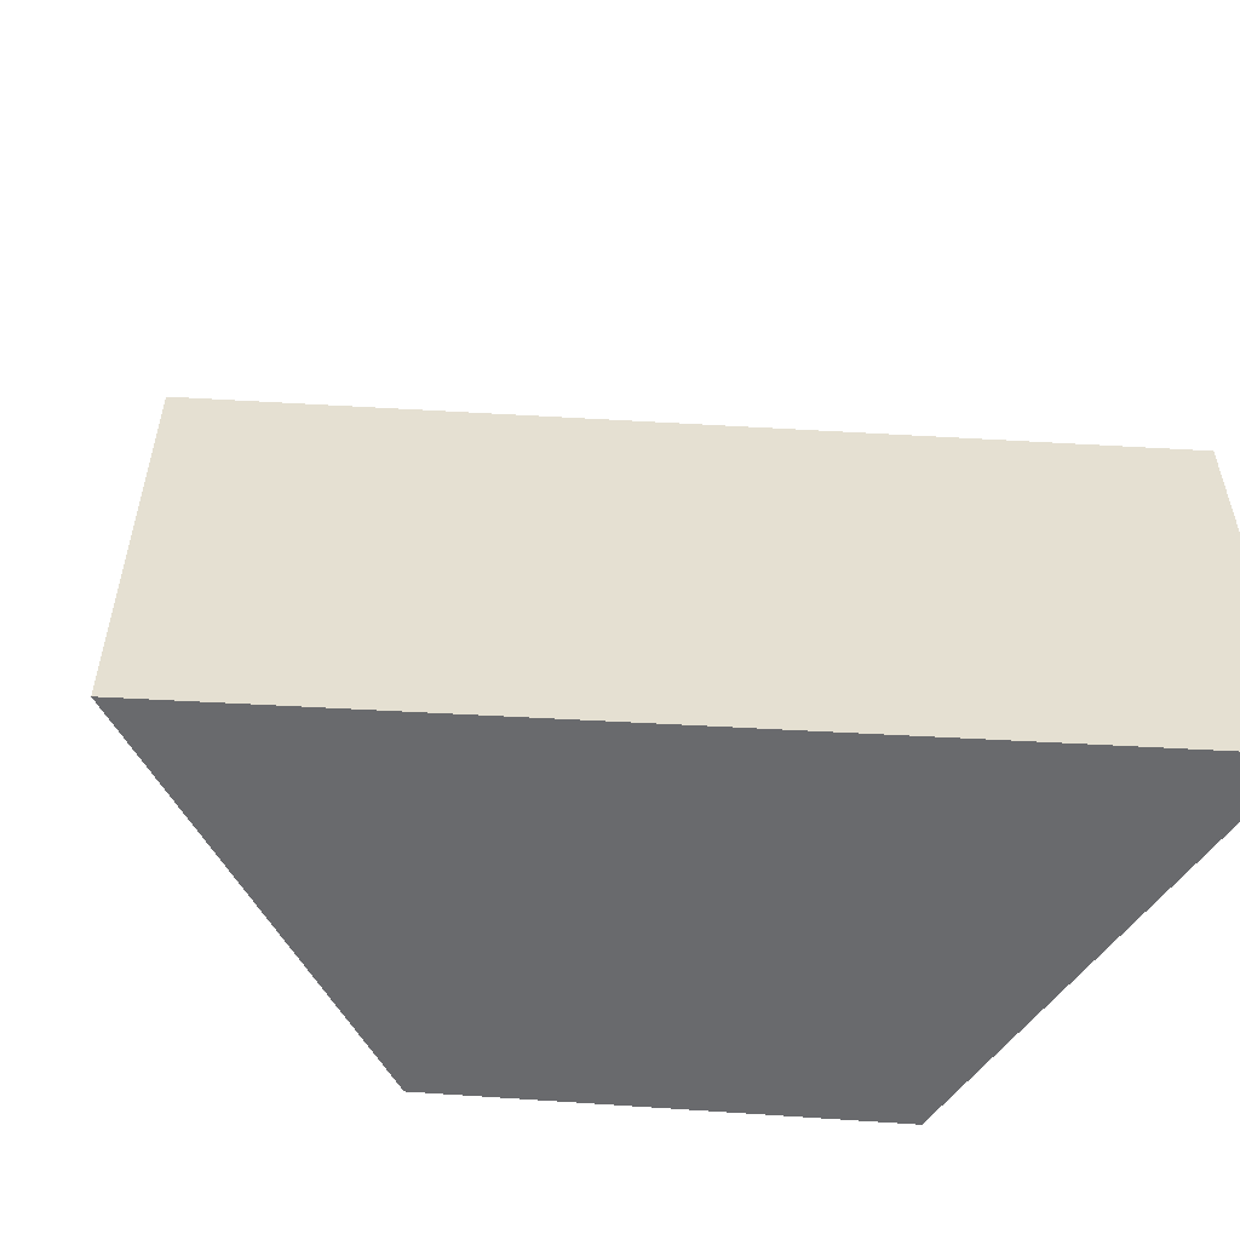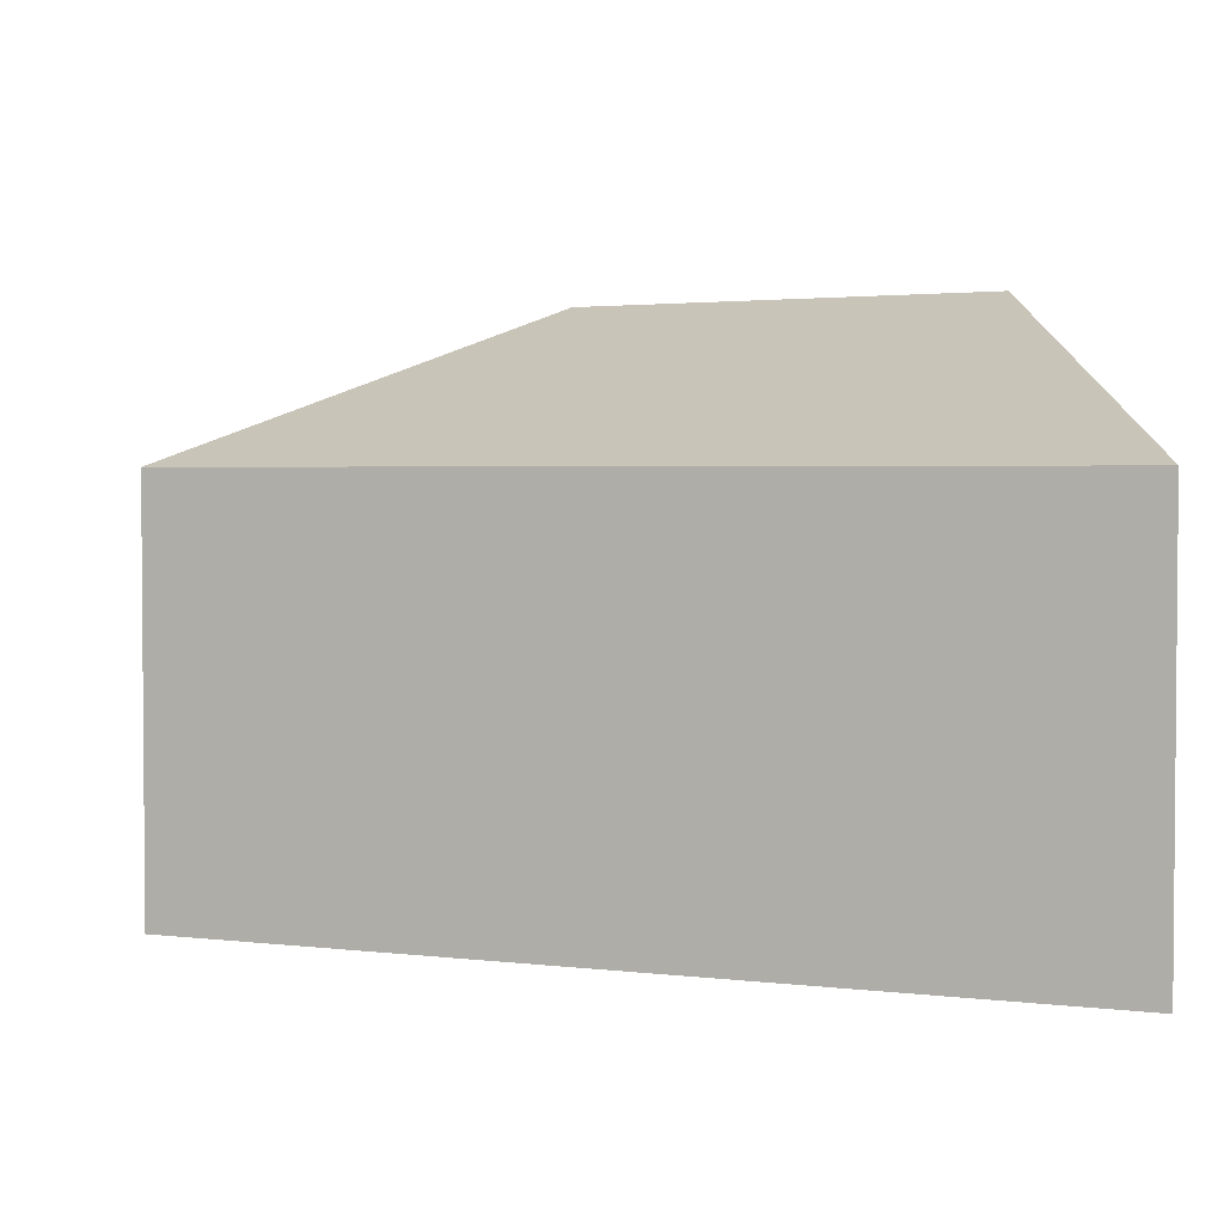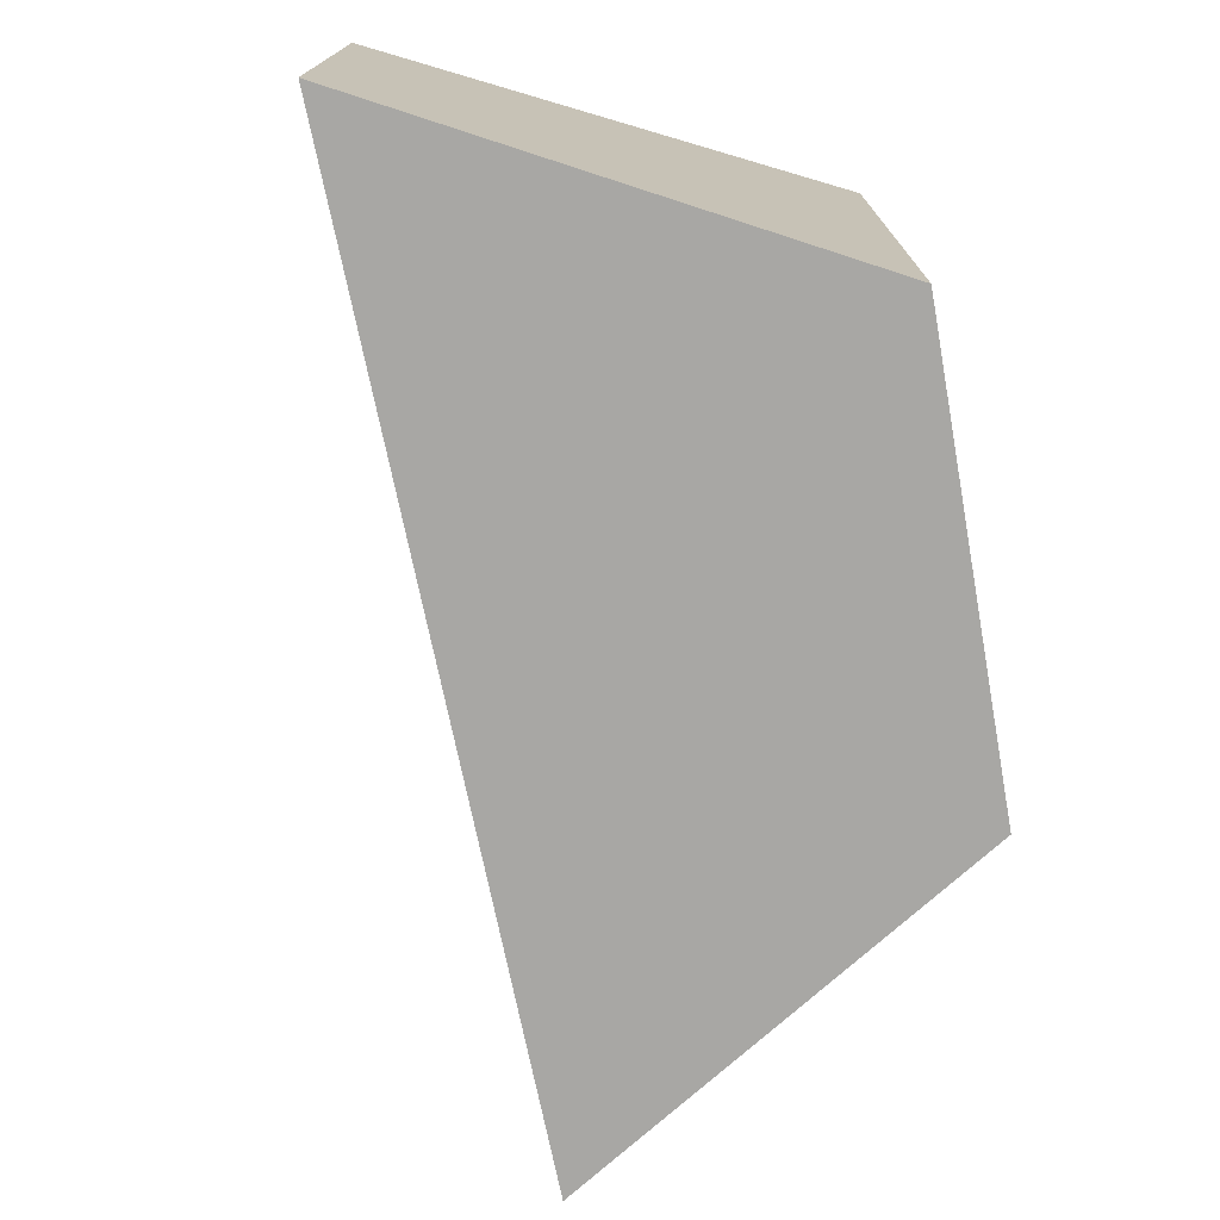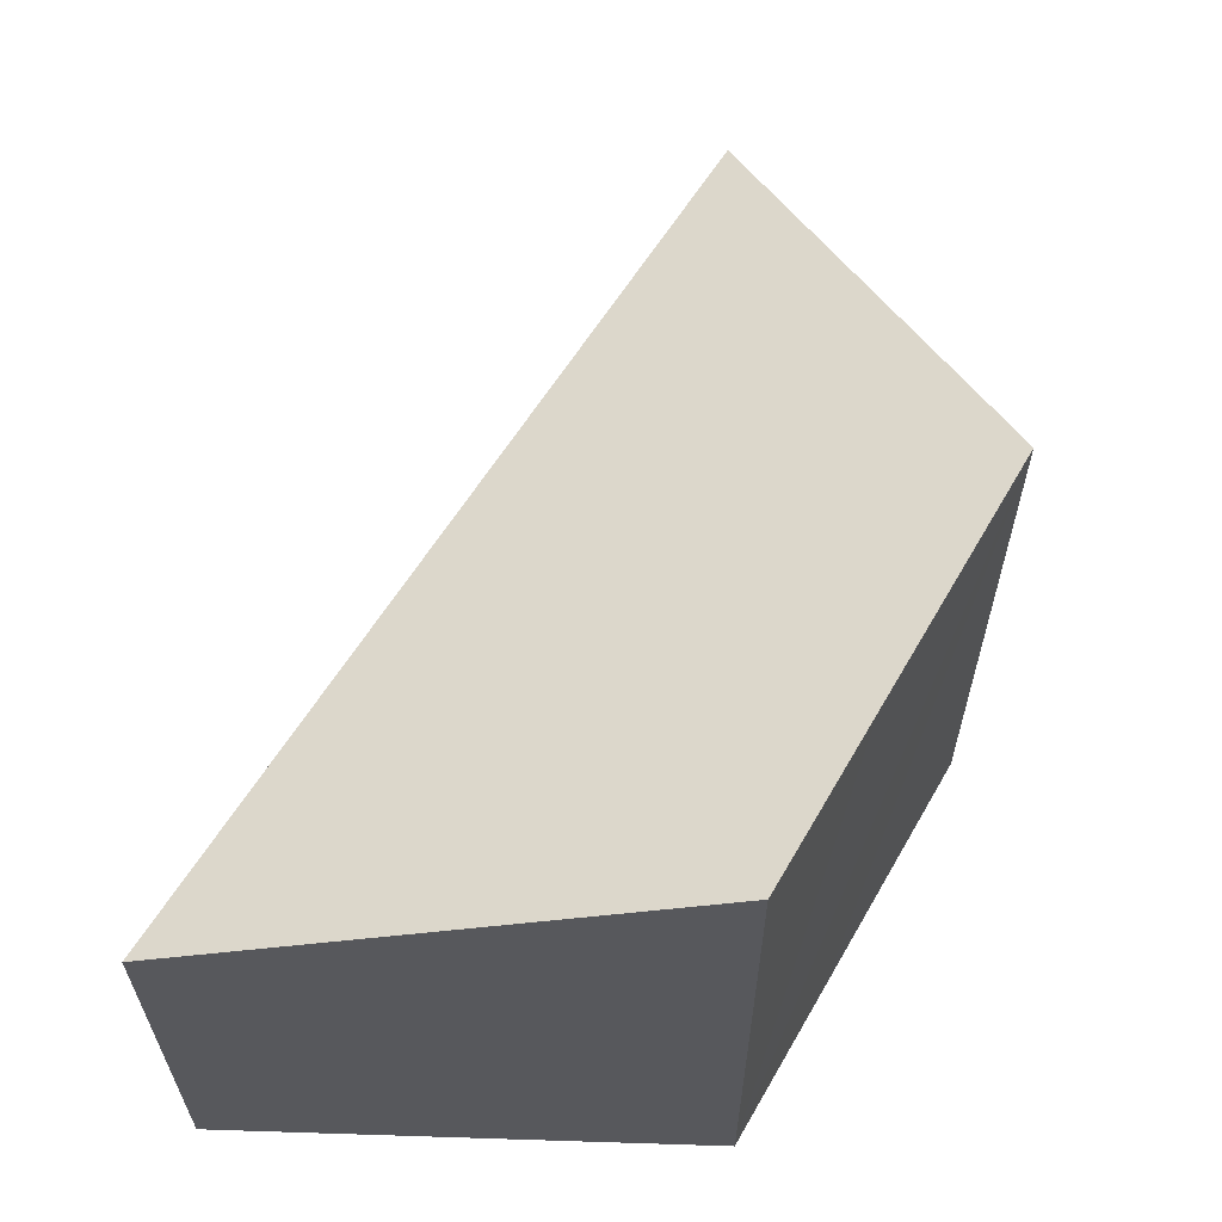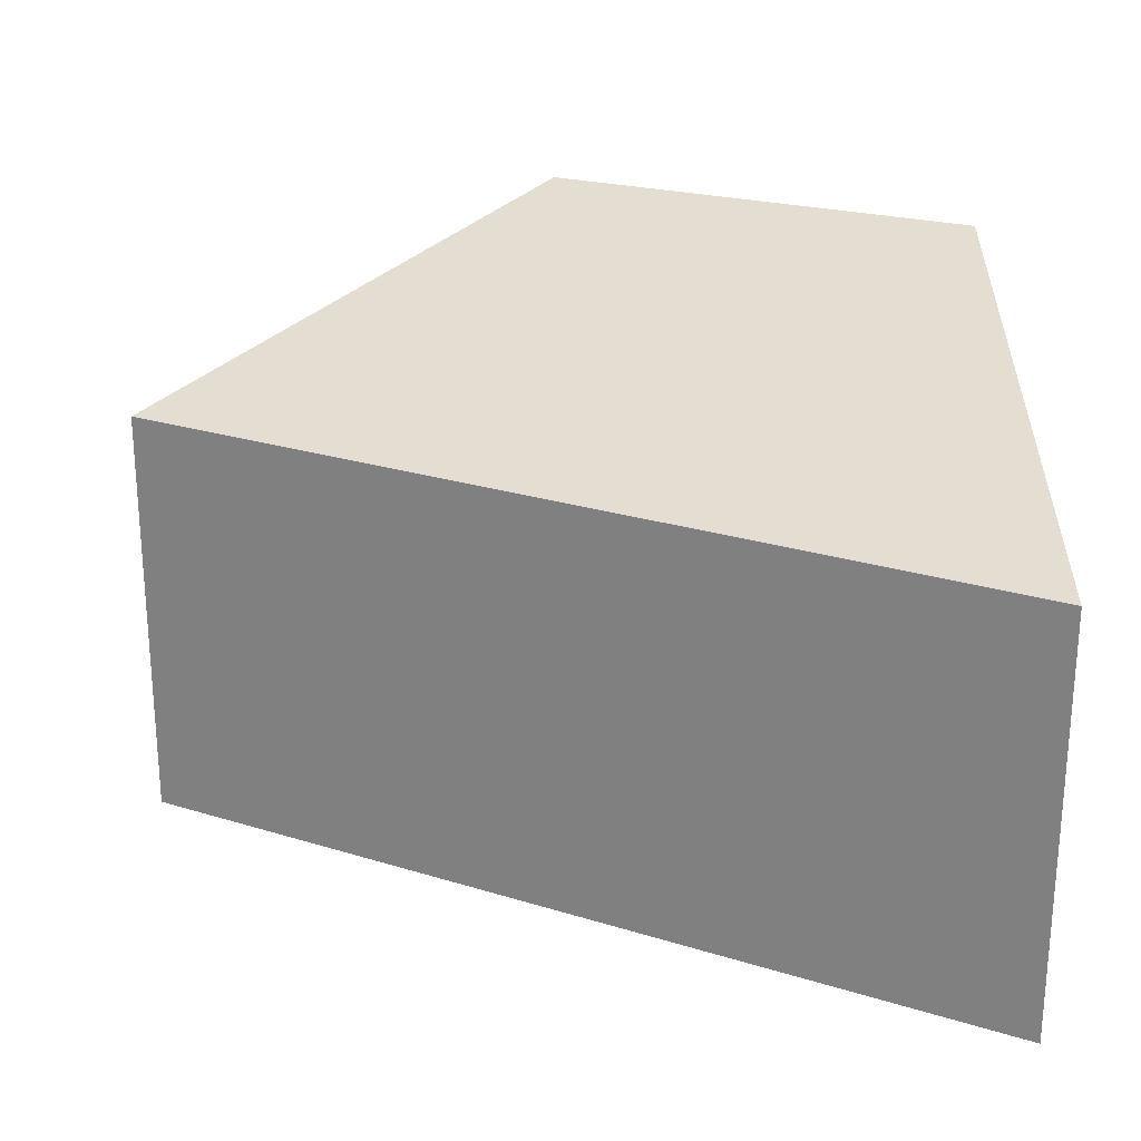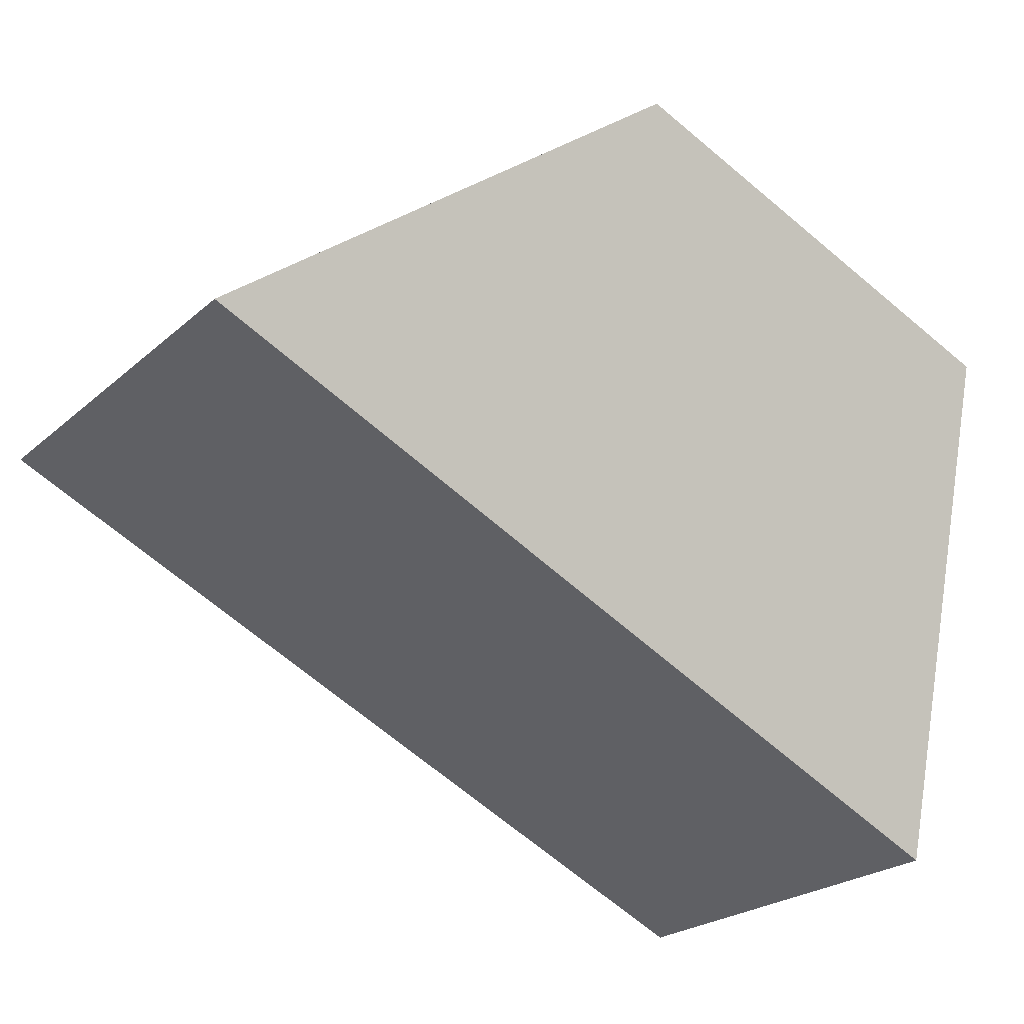
<metadata>
{"format":"obj","ext":"obj","renderer":"f3d","projection":"perspective","resolution":1024,"background":"white","views":[{"elev":-53.1,"azim":151.6,"up":"+Y"},{"elev":2.9,"azim":178.0,"up":"+Y"},{"elev":-74.6,"azim":-103.1,"up":"+Y"},{"elev":61.5,"azim":-83.3,"up":"+Y"},{"elev":24.7,"azim":-178.0,"up":"+Y"},{"elev":-23.7,"azim":144.7,"up":"+Z"}]}
</metadata>
<code>
v  11.2 5.617 5.195
v  5.664 7.761 8.703
v  5.978 7.757 8.837
v  2.676 7.8 7.428
v  0 5.617 3.439e-16
v  0.552 7.828 6.522
v  0.545 7.8 6.44
v  0.552 -3.994e-16 6.522
v  2.676 -4.548e-16 7.428
v  5.978 -5.411e-16 8.837
v  5.664 -5.329e-16 8.703
v  11.2 -3.181e-16 5.195
v  0 0 0
v  0.545 -3.943e-16 6.44
g defaultobject
f 1 2 3
f 2 1 4
f 4 1 5
f 4 5 6
f 6 5 7
f 8 4 6
f 4 8 2
f 2 8 3
f 3 8 9
f 3 9 10
f 10 9 11
f 10 1 3
f 1 10 12
f 12 5 1
f 5 12 13
f 7 8 6
f 8 7 5
f 8 5 14
f 14 5 13
f 10 13 12
f 13 10 11
f 13 11 9
f 13 9 8
f 13 8 14

</code>
